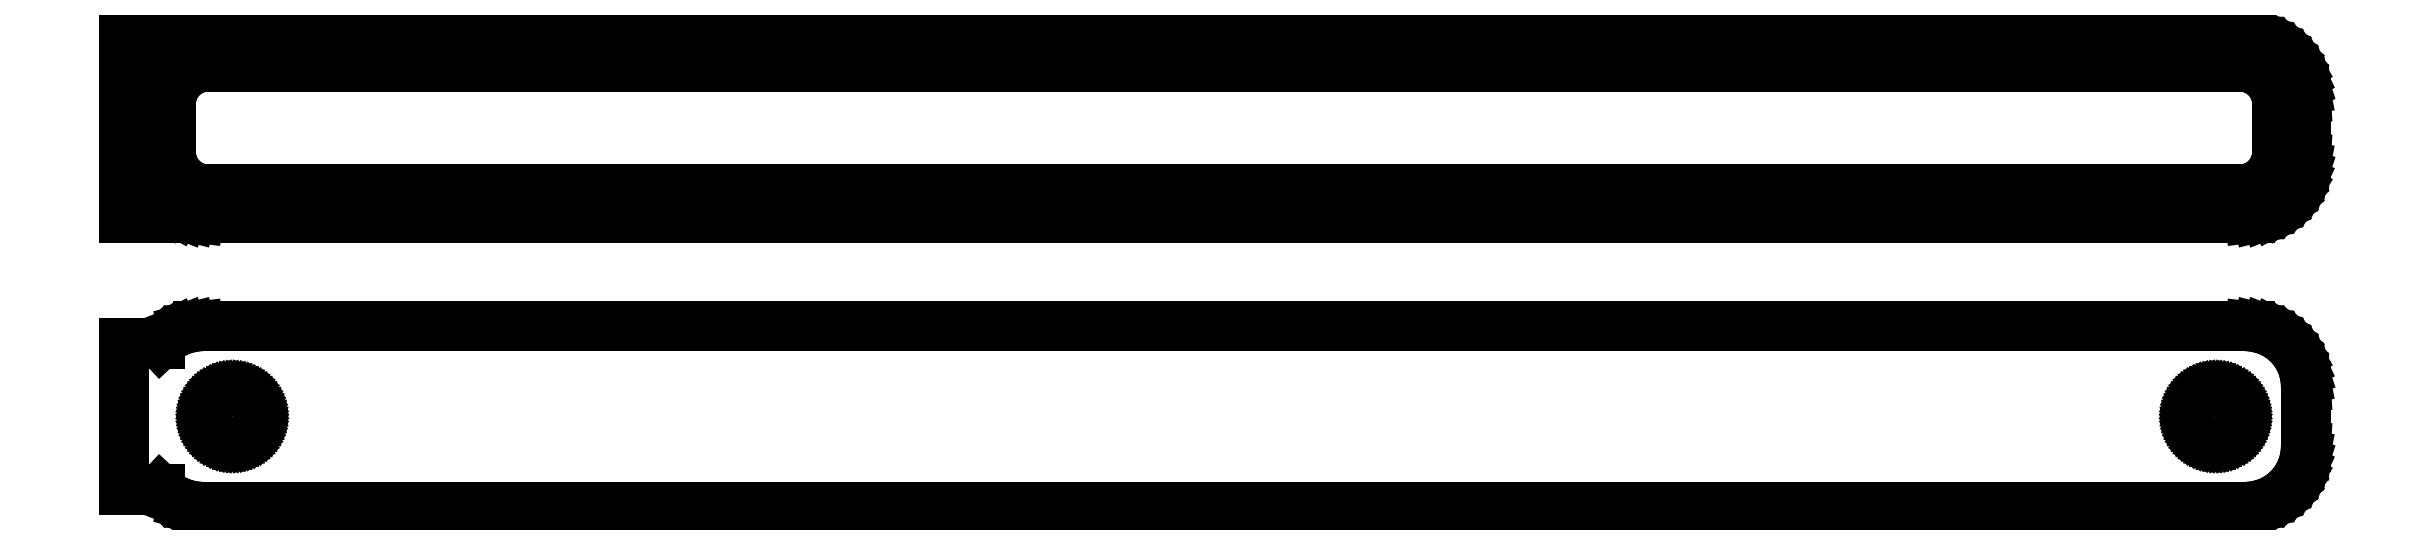
<metadata>
{"format":"dxf","ext":"dxf","renderer":"ezdxf+matplotlib","layout":"modelspace","background":"white","min_lineweight":24,"dpi":150}
</metadata>
<code>
0
SECTION
2
ENTITIES
0
LINE
8
0
10
85.94
20
64.59
11
86.55
21
64.74
0
LINE
8
0
10
86.55
20
64.74
11
87.13
21
64.98
0
LINE
8
0
10
87.13
20
64.98
11
87.68
21
65.28
0
LINE
8
0
10
87.68
20
65.28
11
88.19
21
65.65
0
LINE
8
0
10
88.19
20
65.65
11
88.64
21
66.08
0
LINE
8
0
10
88.64
20
66.08
11
89.05
21
66.56
0
LINE
8
0
10
89.05
20
66.56
11
89.38
21
67.09
0
LINE
8
0
10
89.38
20
67.09
11
89.65
21
67.66
0
LINE
8
0
10
89.65
20
67.66
11
89.84
21
68.26
0
LINE
8
0
10
89.84
20
68.26
11
89.96
21
68.87
0
LINE
8
0
10
89.96
20
68.87
11
90
21
69.5
0
LINE
8
0
10
90
20
69.5
11
90
21
74.5
0
LINE
8
0
10
90
20
74.5
11
89.96
21
75.13
0
LINE
8
0
10
89.96
20
75.13
11
89.84
21
75.74
0
LINE
8
0
10
89.84
20
75.74
11
89.65
21
76.34
0
LINE
8
0
10
89.65
20
76.34
11
89.38
21
76.91
0
LINE
8
0
10
89.38
20
76.91
11
89.05
21
77.44
0
LINE
8
0
10
89.05
20
77.44
11
88.64
21
77.92
0
LINE
8
0
10
88.64
20
77.92
11
88.19
21
78.35
0
LINE
8
0
10
88.19
20
78.35
11
87.68
21
78.72
0
LINE
8
0
10
87.68
20
78.72
11
87.13
21
79.02
0
LINE
8
0
10
87.13
20
79.02
11
86.55
21
79.26
0
LINE
8
0
10
86.55
20
79.26
11
85.94
21
79.41
0
LINE
8
0
10
85.94
20
79.41
11
85.31
21
79.49
0
LINE
8
0
10
85.31
20
79.49
11
-85.31
21
79.49
0
LINE
8
0
10
-85.31
20
79.49
11
-85.94
21
79.41
0
LINE
8
0
10
-85.94
20
79.41
11
-86.55
21
79.26
0
LINE
8
0
10
-86.55
20
79.26
11
-87.13
21
79.02
0
LINE
8
0
10
-87.13
20
79.02
11
-87.68
21
78.72
0
LINE
8
0
10
-87.68
20
78.72
11
-88.19
21
78.35
0
LINE
8
0
10
-88.19
20
78.35
11
-88.5
21
78.06
0
LINE
8
0
10
-88.5
20
78.06
11
-88.5
21
79.48
0
LINE
8
0
10
-88.5
20
79.48
11
-91.5
21
79.48
0
LINE
8
0
10
-91.5
20
79.48
11
-91.5
21
64.52
0
LINE
8
0
10
-91.5
20
64.52
11
-88.5
21
64.52
0
LINE
8
0
10
-88.5
20
64.52
11
-88.5
21
65.94
0
LINE
8
0
10
-88.5
20
65.94
11
-88.19
21
65.65
0
LINE
8
0
10
-88.19
20
65.65
11
-87.68
21
65.28
0
LINE
8
0
10
-87.68
20
65.28
11
-87.13
21
64.98
0
LINE
8
0
10
-87.13
20
64.98
11
-86.55
21
64.74
0
LINE
8
0
10
-86.55
20
64.74
11
-85.94
21
64.59
0
LINE
8
0
10
-85.94
20
64.59
11
-85.31
21
64.51
0
LINE
8
0
10
-85.31
20
64.51
11
85.31
21
64.51
0
LINE
8
0
10
85.31
20
64.51
11
85.94
21
64.59
0
LINE
8
0
10
-84.7
20
66.89
11
-85.08
21
66.94
0
LINE
8
0
10
-85.08
20
66.94
11
-85.46
21
67.04
0
LINE
8
0
10
-85.46
20
67.04
11
-85.83
21
67.18
0
LINE
8
0
10
-85.83
20
67.18
11
-86.17
21
67.37
0
LINE
8
0
10
-86.17
20
67.37
11
-86.48
21
67.6
0
LINE
8
0
10
-86.48
20
67.6
11
-86.77
21
67.87
0
LINE
8
0
10
-86.77
20
67.87
11
-87.02
21
68.17
0
LINE
8
0
10
-87.02
20
68.17
11
-87.23
21
68.5
0
LINE
8
0
10
-87.23
20
68.5
11
-87.39
21
68.85
0
LINE
8
0
10
-87.39
20
68.85
11
-87.52
21
69.23
0
LINE
8
0
10
-87.52
20
69.23
11
-87.59
21
69.61
0
LINE
8
0
10
-87.59
20
69.61
11
-87.61
21
70
0
LINE
8
0
10
-87.61
20
70
11
-87.61
21
74
0
LINE
8
0
10
-87.61
20
74
11
-87.59
21
74.39
0
LINE
8
0
10
-87.59
20
74.39
11
-87.52
21
74.77
0
LINE
8
0
10
-87.52
20
74.77
11
-87.39
21
75.15
0
LINE
8
0
10
-87.39
20
75.15
11
-87.23
21
75.5
0
LINE
8
0
10
-87.23
20
75.5
11
-87.02
21
75.83
0
LINE
8
0
10
-87.02
20
75.83
11
-86.77
21
76.13
0
LINE
8
0
10
-86.77
20
76.13
11
-86.48
21
76.4
0
LINE
8
0
10
-86.48
20
76.4
11
-86.17
21
76.63
0
LINE
8
0
10
-86.17
20
76.63
11
-85.83
21
76.82
0
LINE
8
0
10
-85.83
20
76.82
11
-85.46
21
76.96
0
LINE
8
0
10
-85.46
20
76.96
11
-85.08
21
77.06
0
LINE
8
0
10
-85.08
20
77.06
11
-84.7
21
77.11
0
LINE
8
0
10
-84.7
20
77.11
11
84.7
21
77.11
0
LINE
8
0
10
84.7
20
77.11
11
85.08
21
77.06
0
LINE
8
0
10
85.08
20
77.06
11
85.46
21
76.96
0
LINE
8
0
10
85.46
20
76.96
11
85.83
21
76.82
0
LINE
8
0
10
85.83
20
76.82
11
86.17
21
76.63
0
LINE
8
0
10
86.17
20
76.63
11
86.48
21
76.4
0
LINE
8
0
10
86.48
20
76.4
11
86.77
21
76.13
0
LINE
8
0
10
86.77
20
76.13
11
87.02
21
75.83
0
LINE
8
0
10
87.02
20
75.83
11
87.23
21
75.5
0
LINE
8
0
10
87.23
20
75.5
11
87.39
21
75.15
0
LINE
8
0
10
87.39
20
75.15
11
87.52
21
74.77
0
LINE
8
0
10
87.52
20
74.77
11
87.59
21
74.39
0
LINE
8
0
10
87.59
20
74.39
11
87.61
21
74
0
LINE
8
0
10
87.61
20
74
11
87.61
21
70
0
LINE
8
0
10
87.61
20
70
11
87.59
21
69.61
0
LINE
8
0
10
87.59
20
69.61
11
87.52
21
69.23
0
LINE
8
0
10
87.52
20
69.23
11
87.39
21
68.85
0
LINE
8
0
10
87.39
20
68.85
11
87.23
21
68.5
0
LINE
8
0
10
87.23
20
68.5
11
87.02
21
68.17
0
LINE
8
0
10
87.02
20
68.17
11
86.77
21
67.87
0
LINE
8
0
10
86.77
20
67.87
11
86.48
21
67.6
0
LINE
8
0
10
86.48
20
67.6
11
86.17
21
67.37
0
LINE
8
0
10
86.17
20
67.37
11
85.83
21
67.18
0
LINE
8
0
10
85.83
20
67.18
11
85.46
21
67.04
0
LINE
8
0
10
85.46
20
67.04
11
85.08
21
66.94
0
LINE
8
0
10
85.08
20
66.94
11
84.7
21
66.89
0
LINE
8
0
10
84.7
20
66.89
11
-84.7
21
66.89
0
LINE
8
0
10
85.94
20
40.59
11
86.55
21
40.74
0
LINE
8
0
10
86.55
20
40.74
11
87.13
21
40.98
0
LINE
8
0
10
87.13
20
40.98
11
87.68
21
41.28
0
LINE
8
0
10
87.68
20
41.28
11
88.19
21
41.65
0
LINE
8
0
10
88.19
20
41.65
11
88.64
21
42.08
0
LINE
8
0
10
88.64
20
42.08
11
89.05
21
42.56
0
LINE
8
0
10
89.05
20
42.56
11
89.38
21
43.09
0
LINE
8
0
10
89.38
20
43.09
11
89.65
21
43.66
0
LINE
8
0
10
89.65
20
43.66
11
89.84
21
44.26
0
LINE
8
0
10
89.84
20
44.26
11
89.96
21
44.87
0
LINE
8
0
10
89.96
20
44.87
11
90
21
45.5
0
LINE
8
0
10
90
20
45.5
11
90
21
50.5
0
LINE
8
0
10
90
20
50.5
11
89.96
21
51.13
0
LINE
8
0
10
89.96
20
51.13
11
89.84
21
51.74
0
LINE
8
0
10
89.84
20
51.74
11
89.65
21
52.34
0
LINE
8
0
10
89.65
20
52.34
11
89.38
21
52.91
0
LINE
8
0
10
89.38
20
52.91
11
89.05
21
53.44
0
LINE
8
0
10
89.05
20
53.44
11
88.64
21
53.92
0
LINE
8
0
10
88.64
20
53.92
11
88.19
21
54.35
0
LINE
8
0
10
88.19
20
54.35
11
87.68
21
54.72
0
LINE
8
0
10
87.68
20
54.72
11
87.13
21
55.02
0
LINE
8
0
10
87.13
20
55.02
11
86.55
21
55.26
0
LINE
8
0
10
86.55
20
55.26
11
85.94
21
55.41
0
LINE
8
0
10
85.94
20
55.41
11
85.31
21
55.49
0
LINE
8
0
10
85.31
20
55.49
11
-85.31
21
55.49
0
LINE
8
0
10
-85.31
20
55.49
11
-85.94
21
55.41
0
LINE
8
0
10
-85.94
20
55.41
11
-86.55
21
55.26
0
LINE
8
0
10
-86.55
20
55.26
11
-87.13
21
55.02
0
LINE
8
0
10
-87.13
20
55.02
11
-87.68
21
54.72
0
LINE
8
0
10
-87.68
20
54.72
11
-88.19
21
54.35
0
LINE
8
0
10
-88.19
20
54.35
11
-88.5
21
54.06
0
LINE
8
0
10
-88.5
20
54.06
11
-88.5
21
54.15
0
LINE
8
0
10
-88.5
20
54.15
11
-91.5
21
54.15
0
LINE
8
0
10
-91.5
20
54.15
11
-91.5
21
41.85
0
LINE
8
0
10
-91.5
20
41.85
11
-88.5
21
41.85
0
LINE
8
0
10
-88.5
20
41.85
11
-88.5
21
41.94
0
LINE
8
0
10
-88.5
20
41.94
11
-88.19
21
41.65
0
LINE
8
0
10
-88.19
20
41.65
11
-87.68
21
41.28
0
LINE
8
0
10
-87.68
20
41.28
11
-87.13
21
40.98
0
LINE
8
0
10
-87.13
20
40.98
11
-86.55
21
40.74
0
LINE
8
0
10
-86.55
20
40.74
11
-85.94
21
40.59
0
LINE
8
0
10
-85.94
20
40.59
11
-85.31
21
40.51
0
LINE
8
0
10
-85.31
20
40.51
11
85.31
21
40.51
0
LINE
8
0
10
85.31
20
40.51
11
85.94
21
40.59
0
LINE
8
0
10
82.37
20
45.87
11
82.1
21
45.9
0
LINE
8
0
10
82.1
20
45.9
11
81.84
21
45.97
0
LINE
8
0
10
81.84
20
45.97
11
81.59
21
46.07
0
LINE
8
0
10
81.59
20
46.07
11
81.36
21
46.2
0
LINE
8
0
10
81.36
20
46.2
11
81.14
21
46.35
0
LINE
8
0
10
81.14
20
46.35
11
80.94
21
46.54
0
LINE
8
0
10
80.94
20
46.54
11
80.77
21
46.74
0
LINE
8
0
10
80.77
20
46.74
11
80.63
21
46.97
0
LINE
8
0
10
80.63
20
46.97
11
80.51
21
47.21
0
LINE
8
0
10
80.51
20
47.21
11
80.43
21
47.47
0
LINE
8
0
10
80.43
20
47.47
11
80.38
21
47.73
0
LINE
8
0
10
80.38
20
47.73
11
80.36
21
48
0
LINE
8
0
10
80.36
20
48
11
80.38
21
48.27
0
LINE
8
0
10
80.38
20
48.27
11
80.43
21
48.53
0
LINE
8
0
10
80.43
20
48.53
11
80.51
21
48.79
0
LINE
8
0
10
80.51
20
48.79
11
80.63
21
49.03
0
LINE
8
0
10
80.63
20
49.03
11
80.77
21
49.26
0
LINE
8
0
10
80.77
20
49.26
11
80.94
21
49.46
0
LINE
8
0
10
80.94
20
49.46
11
81.14
21
49.65
0
LINE
8
0
10
81.14
20
49.65
11
81.36
21
49.8
0
LINE
8
0
10
81.36
20
49.8
11
81.59
21
49.93
0
LINE
8
0
10
81.59
20
49.93
11
81.84
21
50.03
0
LINE
8
0
10
81.84
20
50.03
11
82.1
21
50.1
0
LINE
8
0
10
82.1
20
50.1
11
82.37
21
50.13
0
LINE
8
0
10
82.37
20
50.13
11
82.63
21
50.13
0
LINE
8
0
10
82.63
20
50.13
11
82.9
21
50.1
0
LINE
8
0
10
82.9
20
50.1
11
83.16
21
50.03
0
LINE
8
0
10
83.16
20
50.03
11
83.41
21
49.93
0
LINE
8
0
10
83.41
20
49.93
11
83.64
21
49.8
0
LINE
8
0
10
83.64
20
49.8
11
83.86
21
49.65
0
LINE
8
0
10
83.86
20
49.65
11
84.06
21
49.46
0
LINE
8
0
10
84.06
20
49.46
11
84.23
21
49.26
0
LINE
8
0
10
84.23
20
49.26
11
84.37
21
49.03
0
LINE
8
0
10
84.37
20
49.03
11
84.49
21
48.79
0
LINE
8
0
10
84.49
20
48.79
11
84.57
21
48.53
0
LINE
8
0
10
84.57
20
48.53
11
84.62
21
48.27
0
LINE
8
0
10
84.62
20
48.27
11
84.64
21
48
0
LINE
8
0
10
84.64
20
48
11
84.62
21
47.73
0
LINE
8
0
10
84.62
20
47.73
11
84.57
21
47.47
0
LINE
8
0
10
84.57
20
47.47
11
84.49
21
47.21
0
LINE
8
0
10
84.49
20
47.21
11
84.37
21
46.97
0
LINE
8
0
10
84.37
20
46.97
11
84.23
21
46.74
0
LINE
8
0
10
84.23
20
46.74
11
84.06
21
46.54
0
LINE
8
0
10
84.06
20
46.54
11
83.86
21
46.35
0
LINE
8
0
10
83.86
20
46.35
11
83.64
21
46.2
0
LINE
8
0
10
83.64
20
46.2
11
83.41
21
46.07
0
LINE
8
0
10
83.41
20
46.07
11
83.16
21
45.97
0
LINE
8
0
10
83.16
20
45.97
11
82.9
21
45.9
0
LINE
8
0
10
82.9
20
45.9
11
82.63
21
45.87
0
LINE
8
0
10
82.63
20
45.87
11
82.37
21
45.87
0
LINE
8
0
10
-82.63
20
45.87
11
-82.9
21
45.9
0
LINE
8
0
10
-82.9
20
45.9
11
-83.16
21
45.97
0
LINE
8
0
10
-83.16
20
45.97
11
-83.41
21
46.07
0
LINE
8
0
10
-83.41
20
46.07
11
-83.64
21
46.2
0
LINE
8
0
10
-83.64
20
46.2
11
-83.86
21
46.35
0
LINE
8
0
10
-83.86
20
46.35
11
-84.06
21
46.54
0
LINE
8
0
10
-84.06
20
46.54
11
-84.23
21
46.74
0
LINE
8
0
10
-84.23
20
46.74
11
-84.37
21
46.97
0
LINE
8
0
10
-84.37
20
46.97
11
-84.49
21
47.21
0
LINE
8
0
10
-84.49
20
47.21
11
-84.57
21
47.47
0
LINE
8
0
10
-84.57
20
47.47
11
-84.62
21
47.73
0
LINE
8
0
10
-84.62
20
47.73
11
-84.64
21
48
0
LINE
8
0
10
-84.64
20
48
11
-84.62
21
48.27
0
LINE
8
0
10
-84.62
20
48.27
11
-84.57
21
48.53
0
LINE
8
0
10
-84.57
20
48.53
11
-84.49
21
48.79
0
LINE
8
0
10
-84.49
20
48.79
11
-84.37
21
49.03
0
LINE
8
0
10
-84.37
20
49.03
11
-84.23
21
49.26
0
LINE
8
0
10
-84.23
20
49.26
11
-84.06
21
49.46
0
LINE
8
0
10
-84.06
20
49.46
11
-83.86
21
49.65
0
LINE
8
0
10
-83.86
20
49.65
11
-83.64
21
49.8
0
LINE
8
0
10
-83.64
20
49.8
11
-83.41
21
49.93
0
LINE
8
0
10
-83.41
20
49.93
11
-83.16
21
50.03
0
LINE
8
0
10
-83.16
20
50.03
11
-82.9
21
50.1
0
LINE
8
0
10
-82.9
20
50.1
11
-82.63
21
50.13
0
LINE
8
0
10
-82.63
20
50.13
11
-82.37
21
50.13
0
LINE
8
0
10
-82.37
20
50.13
11
-82.1
21
50.1
0
LINE
8
0
10
-82.1
20
50.1
11
-81.84
21
50.03
0
LINE
8
0
10
-81.84
20
50.03
11
-81.59
21
49.93
0
LINE
8
0
10
-81.59
20
49.93
11
-81.36
21
49.8
0
LINE
8
0
10
-81.36
20
49.8
11
-81.14
21
49.65
0
LINE
8
0
10
-81.14
20
49.65
11
-80.94
21
49.46
0
LINE
8
0
10
-80.94
20
49.46
11
-80.77
21
49.26
0
LINE
8
0
10
-80.77
20
49.26
11
-80.63
21
49.03
0
LINE
8
0
10
-80.63
20
49.03
11
-80.51
21
48.79
0
LINE
8
0
10
-80.51
20
48.79
11
-80.43
21
48.53
0
LINE
8
0
10
-80.43
20
48.53
11
-80.38
21
48.27
0
LINE
8
0
10
-80.38
20
48.27
11
-80.36
21
48
0
LINE
8
0
10
-80.36
20
48
11
-80.38
21
47.73
0
LINE
8
0
10
-80.38
20
47.73
11
-80.43
21
47.47
0
LINE
8
0
10
-80.43
20
47.47
11
-80.51
21
47.21
0
LINE
8
0
10
-80.51
20
47.21
11
-80.63
21
46.97
0
LINE
8
0
10
-80.63
20
46.97
11
-80.77
21
46.74
0
LINE
8
0
10
-80.77
20
46.74
11
-80.94
21
46.54
0
LINE
8
0
10
-80.94
20
46.54
11
-81.14
21
46.35
0
LINE
8
0
10
-81.14
20
46.35
11
-81.36
21
46.2
0
LINE
8
0
10
-81.36
20
46.2
11
-81.59
21
46.07
0
LINE
8
0
10
-81.59
20
46.07
11
-81.84
21
45.97
0
LINE
8
0
10
-81.84
20
45.97
11
-82.1
21
45.9
0
LINE
8
0
10
-82.1
20
45.9
11
-82.37
21
45.87
0
LINE
8
0
10
-82.37
20
45.87
11
-82.63
21
45.87
0
ENDSEC
0
EOF

</code>
